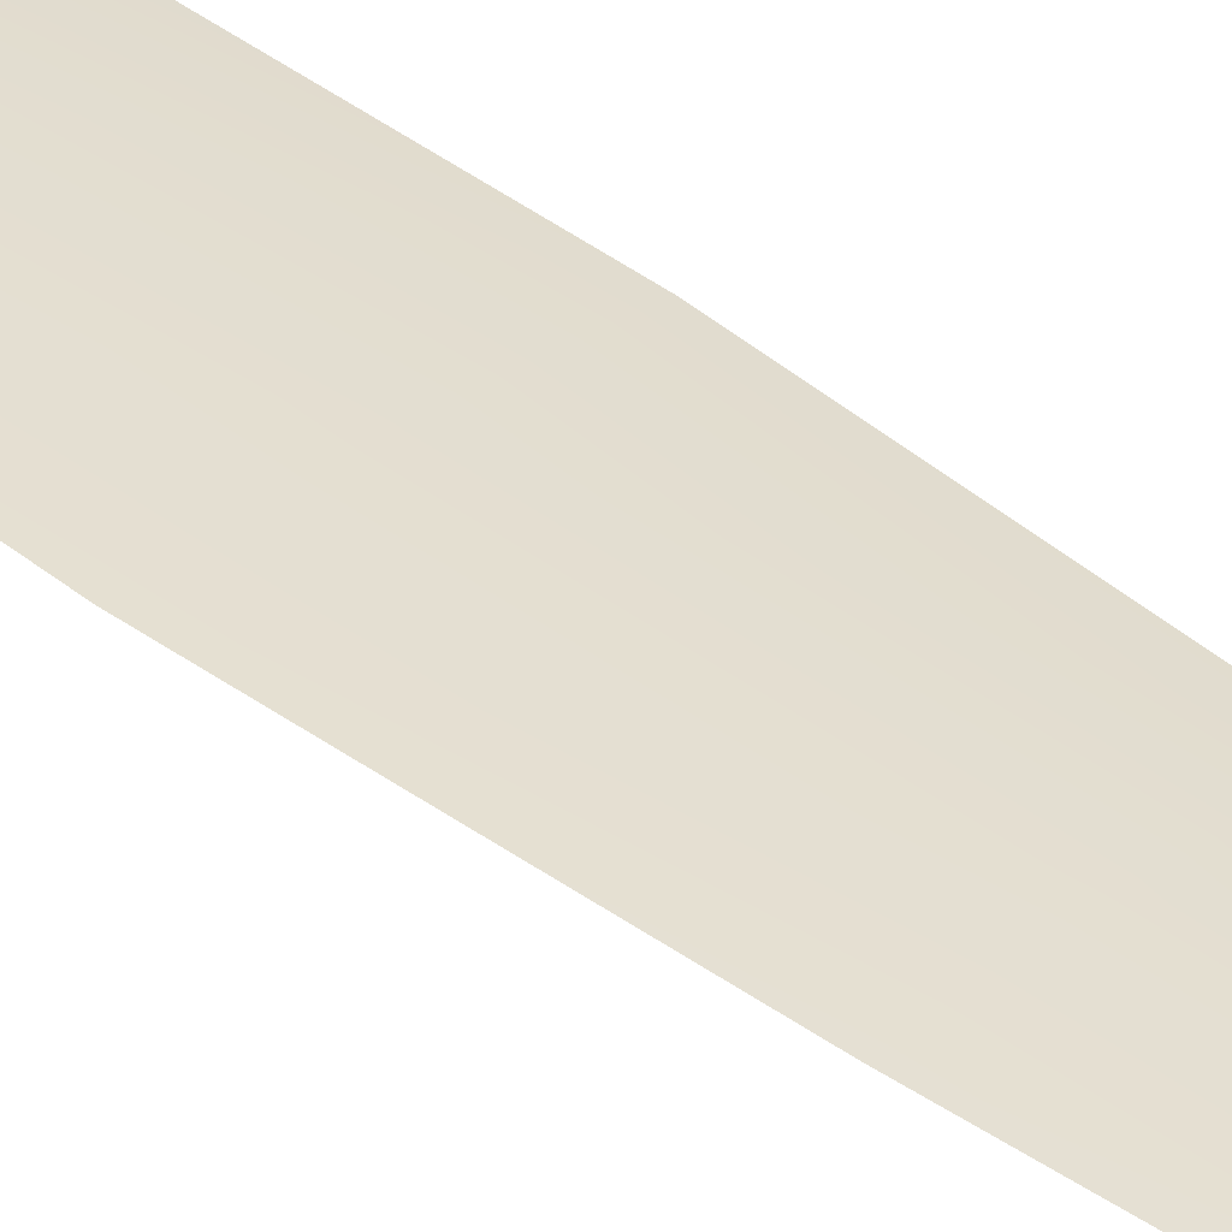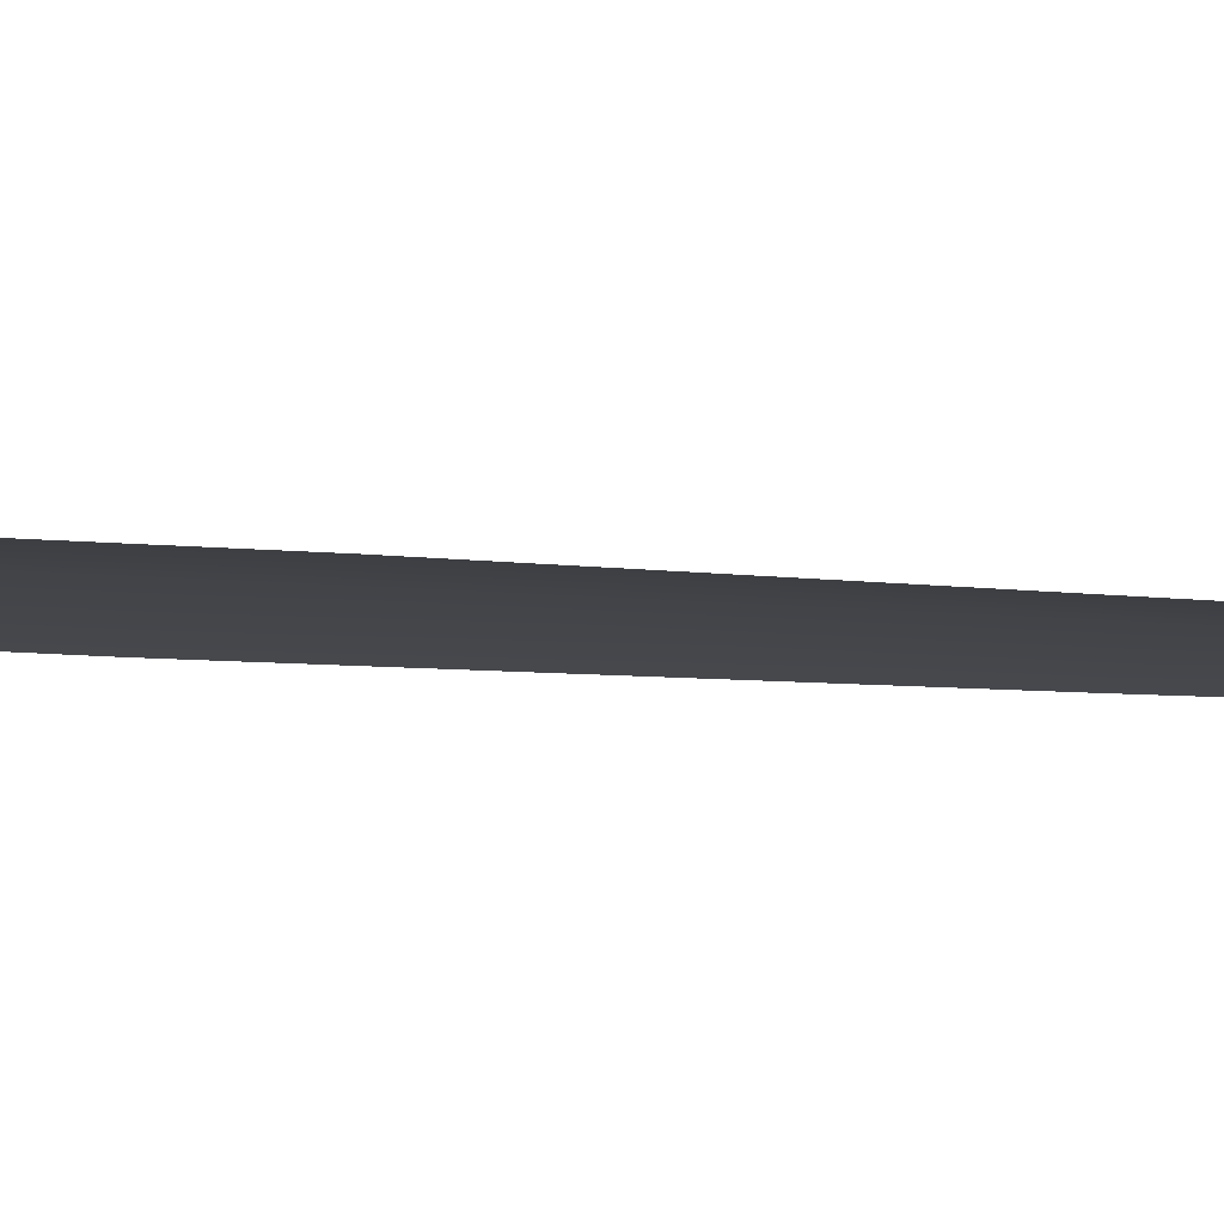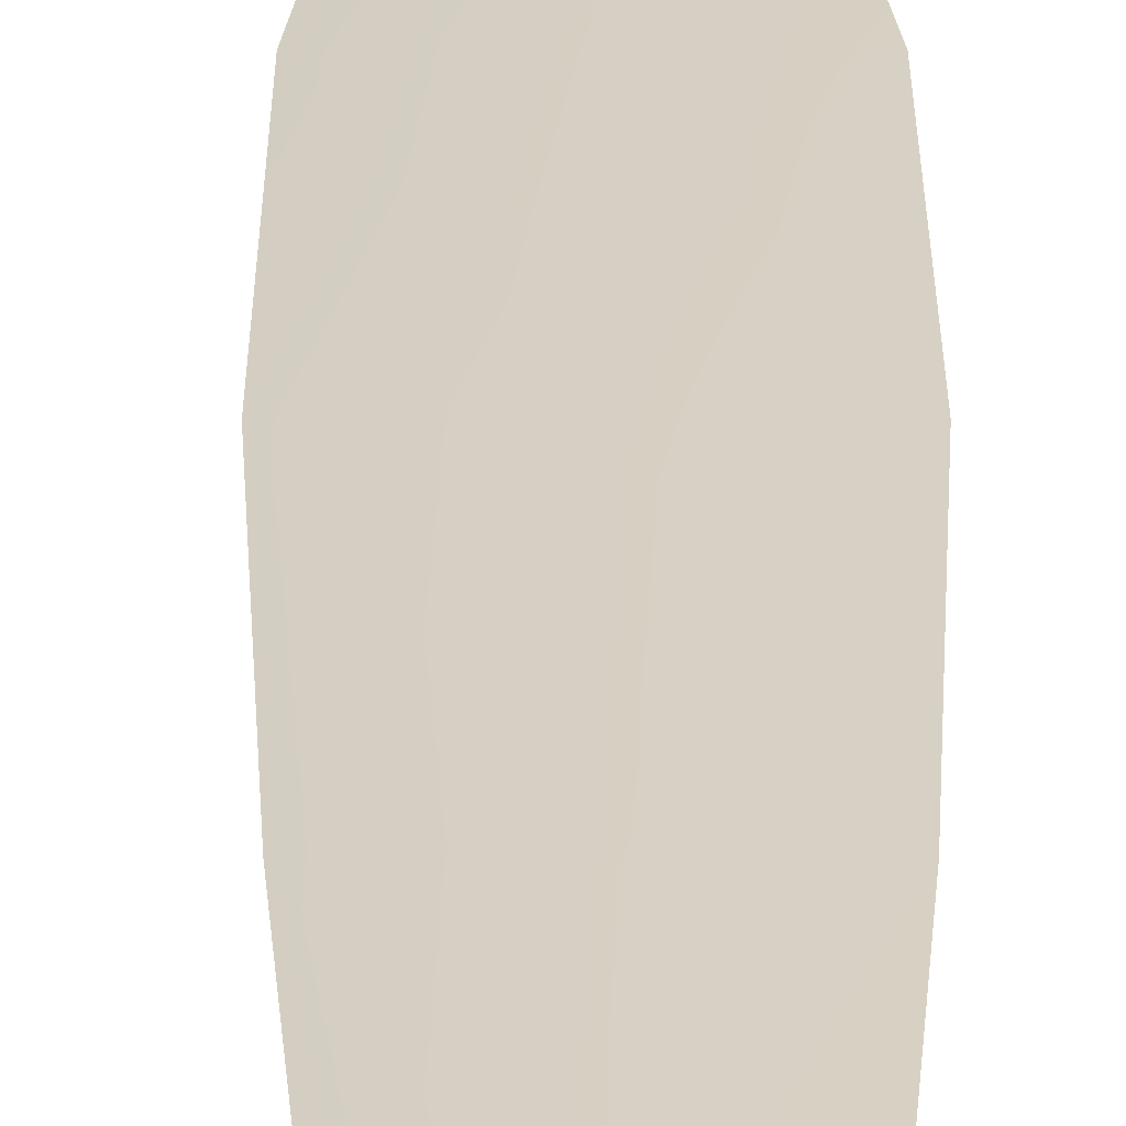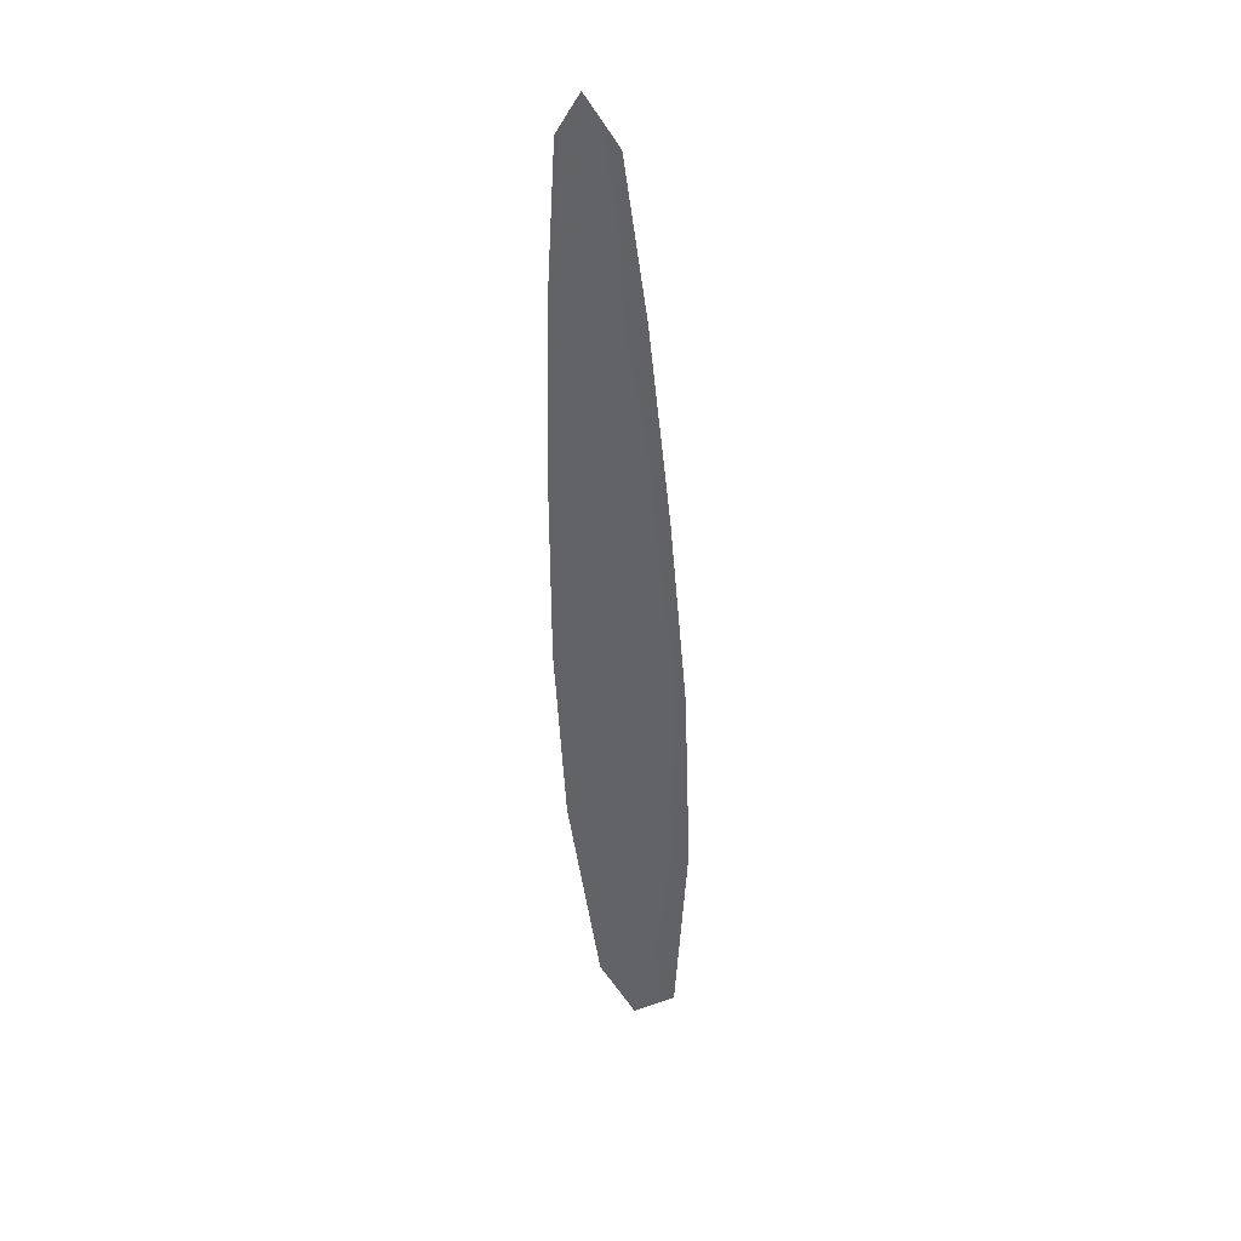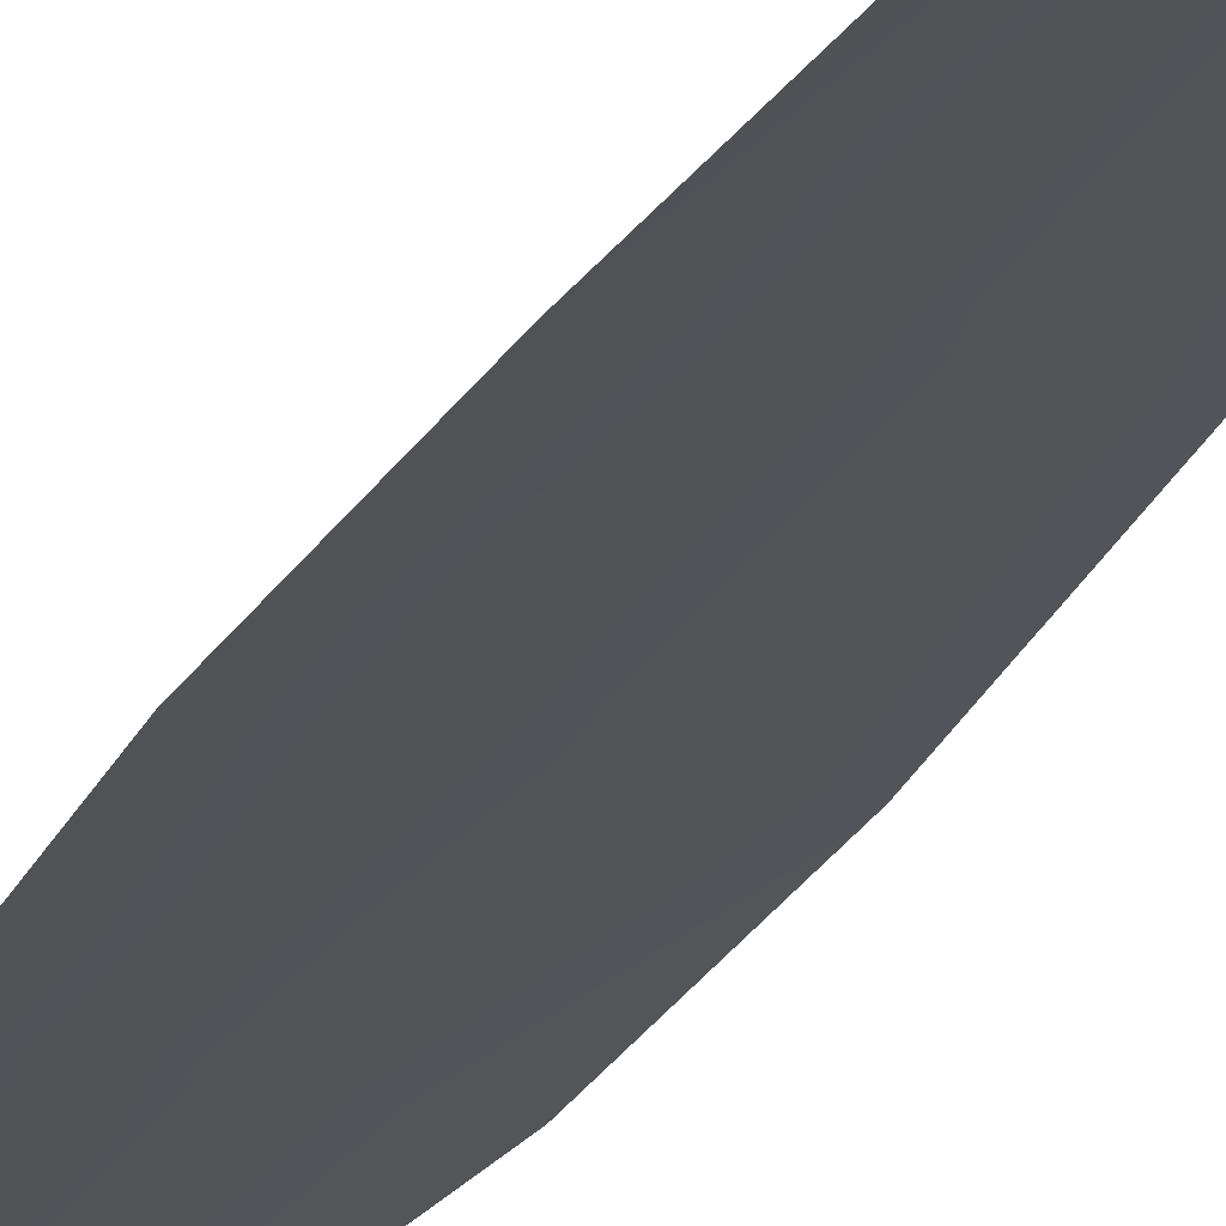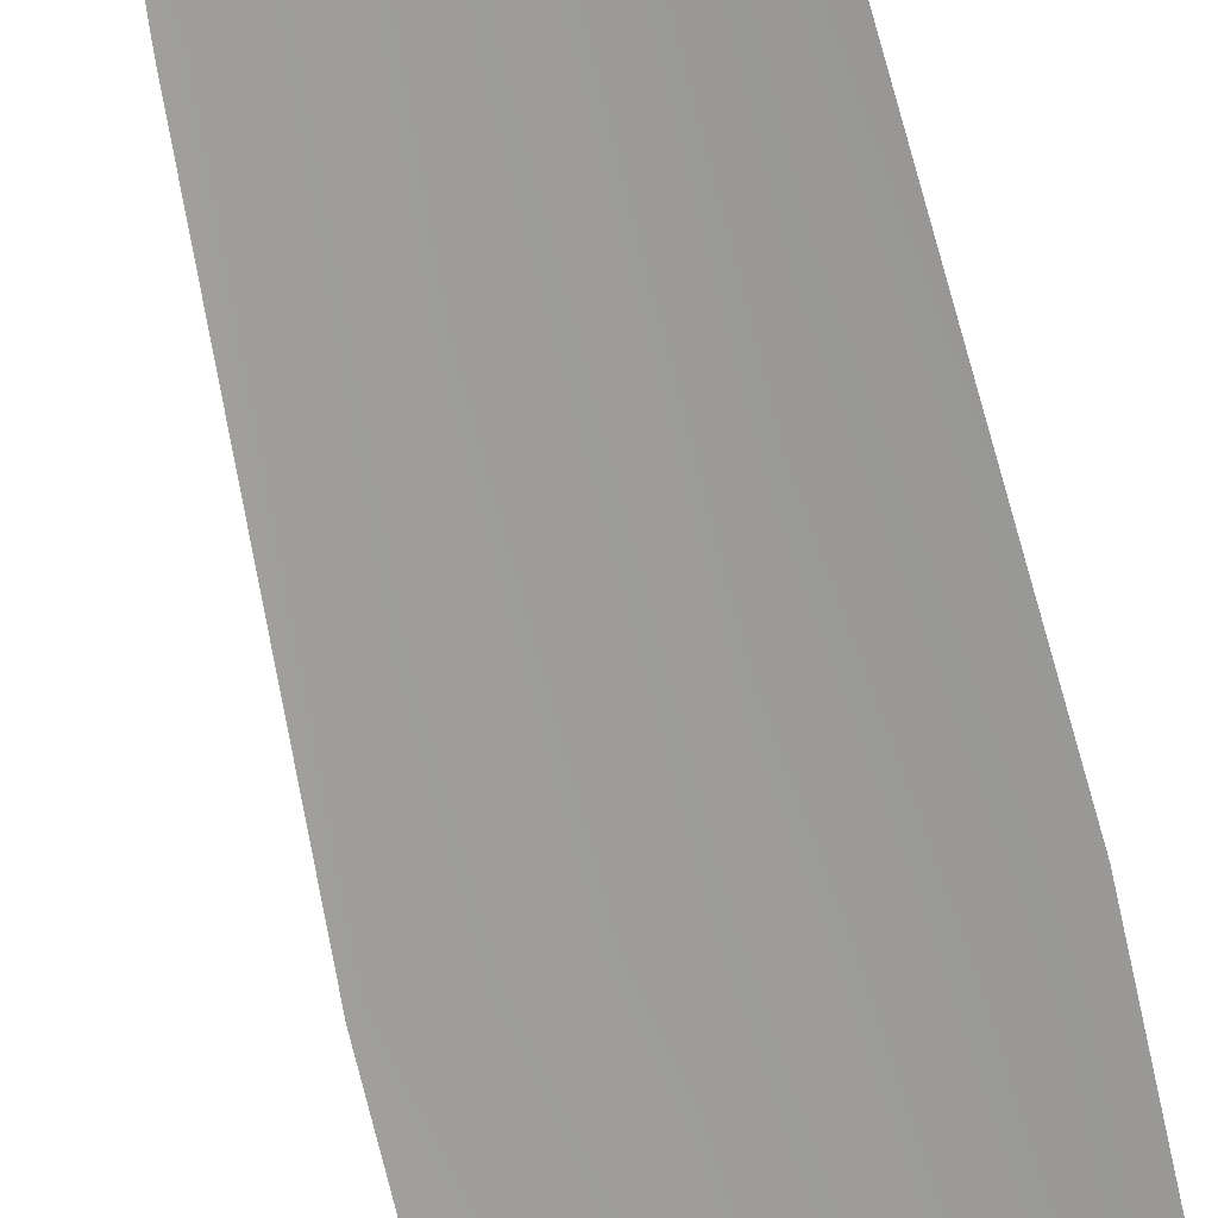
<metadata>
{"format":"obj","ext":"obj","renderer":"f3d","projection":"perspective","resolution":1024,"background":"white","views":[{"elev":36.3,"azim":139.9,"up":"+Z"},{"elev":-7.8,"azim":74.5,"up":"+Z"},{"elev":26.3,"azim":-177.1,"up":"+Z"},{"elev":37.7,"azim":32.0,"up":"+Y"},{"elev":-22.6,"azim":163.6,"up":"+Z"},{"elev":-70.0,"azim":-164.3,"up":"+Z"}]}
</metadata>
<code>
o feather_flight_primary_011
v 0.1522 0.1368 0.02837
v 0.1465 0.1365 0.02837
v 0.1577 0.05368 0.02817
v 0.1497 0.05326 0.02817
v 0.1491 0.1407 0.0288
v 0.1539 0.0503 0.02882
v 0.1544 0.1238 0.02837
v 0.1566 0.1067 0.02838
v 0.1583 0.08962 0.02838
v 0.159 0.07248 0.02838
v 0.1464 0.07182 0.02838
v 0.1453 0.08894 0.02838
v 0.1452 0.1061 0.02838
v 0.1456 0.1233 0.02837
v 0.15 0.1235 0.0288
v 0.1509 0.1064 0.02881
v 0.1518 0.08928 0.02881
v 0.1527 0.07215 0.02881
f 18 10 3 6
f 11 18 6 4
f 5 1 7 15
f 15 7 8 16
f 16 8 9 17
f 17 9 10 18
f 2 5 15 14
f 14 15 16 13
f 13 16 17 12
f 12 17 18 11

</code>
